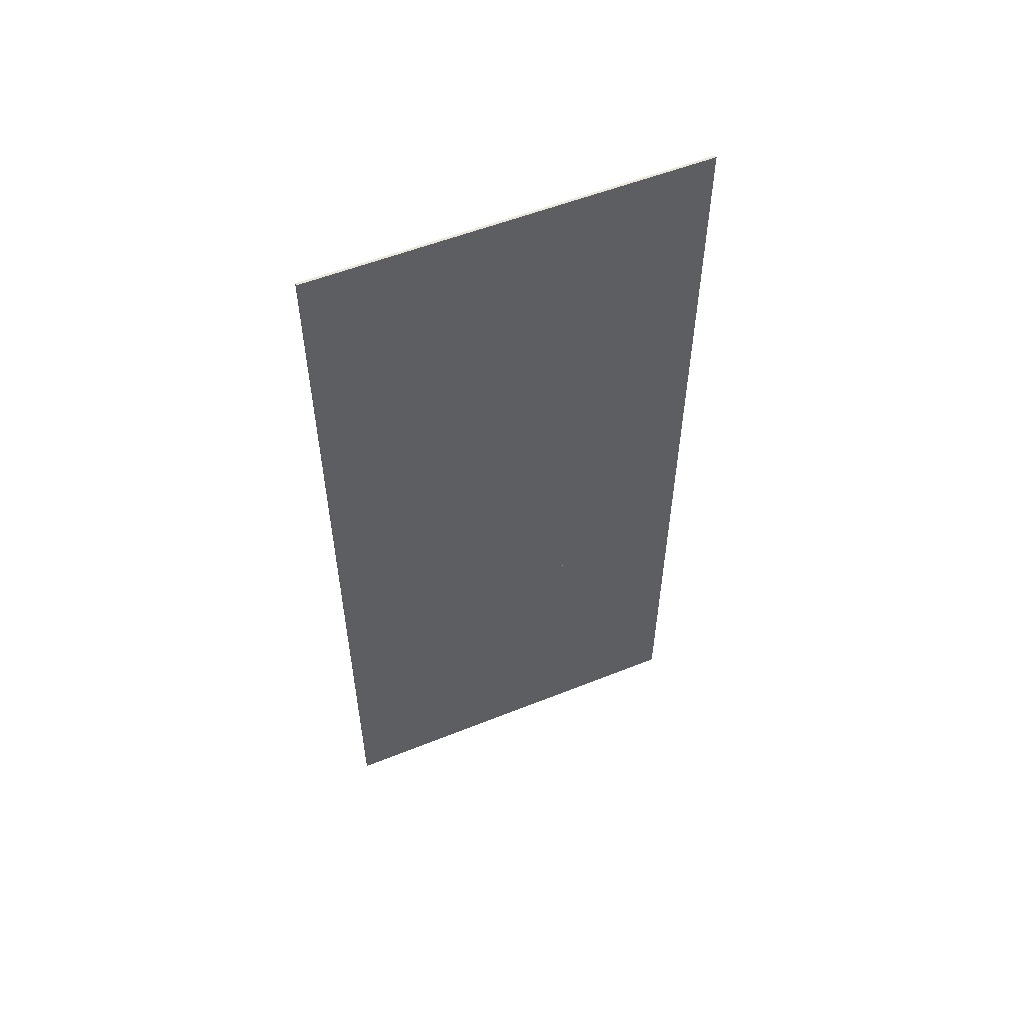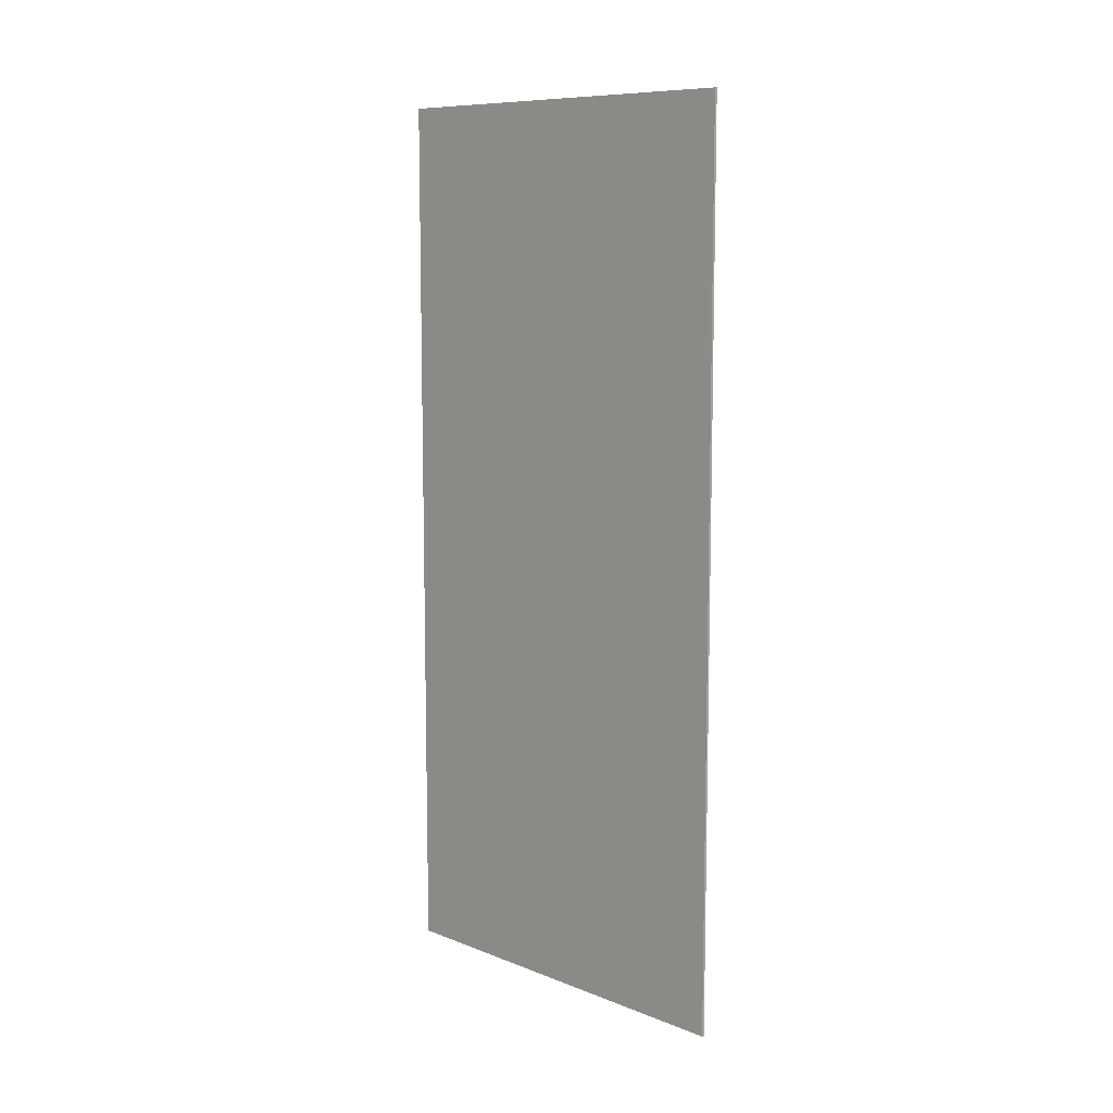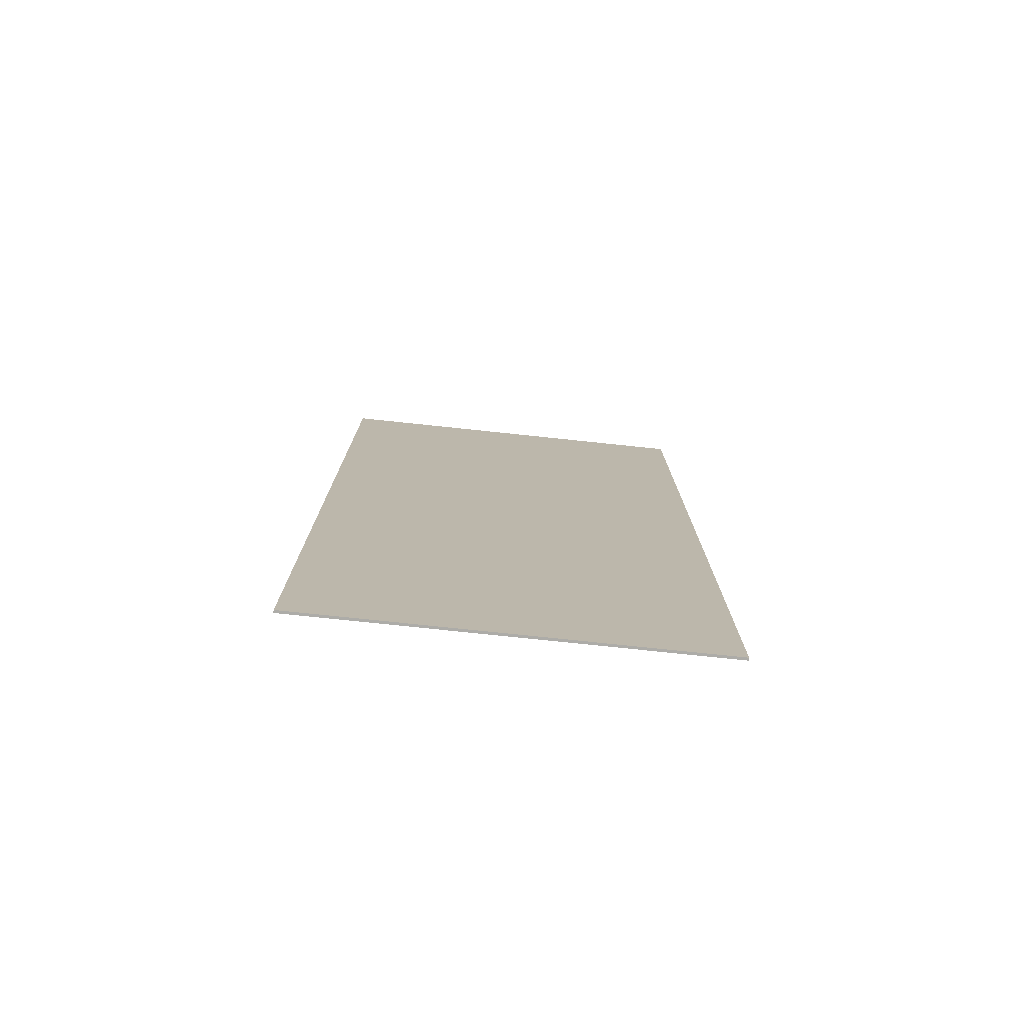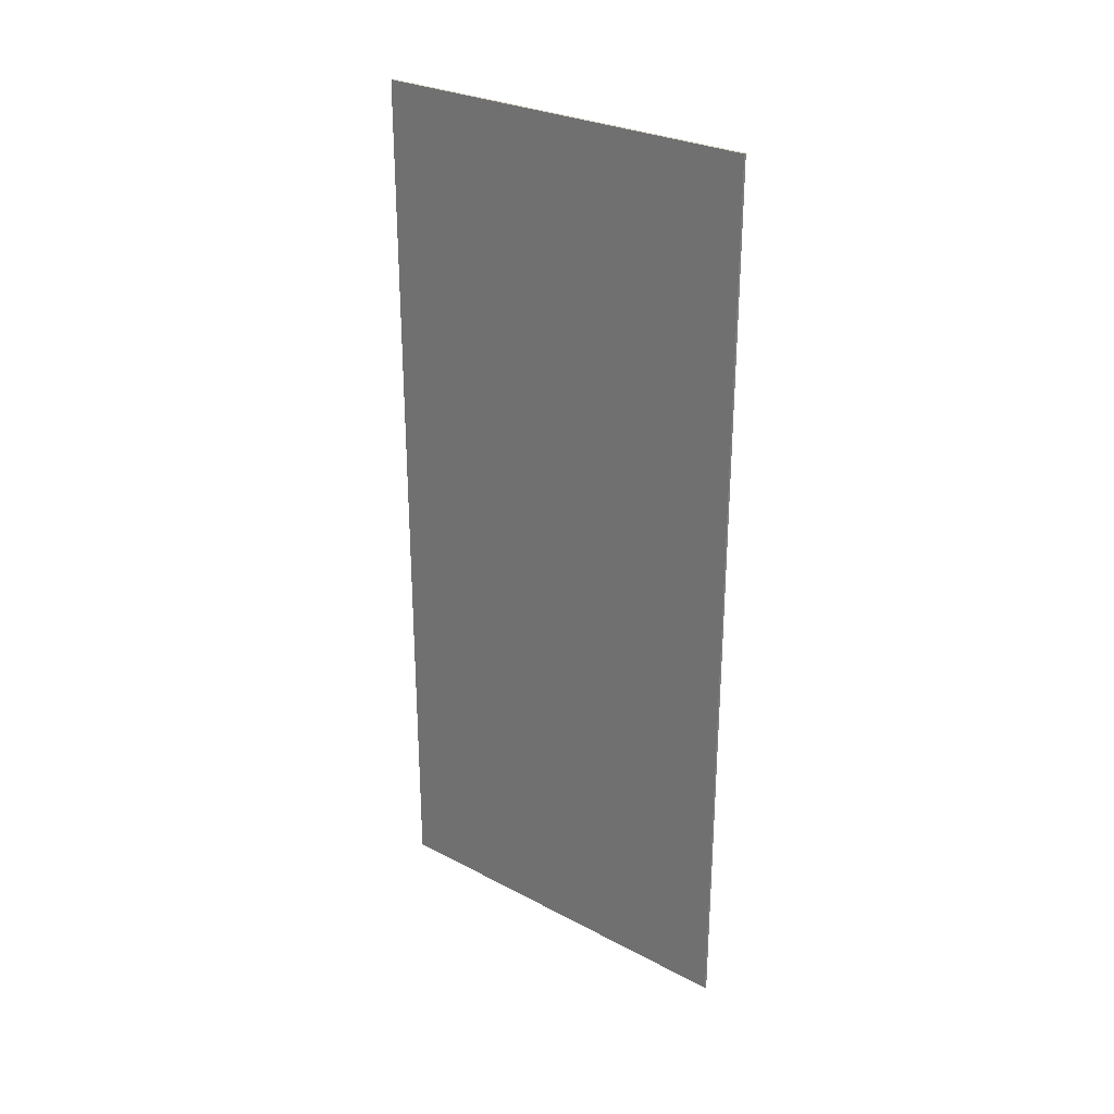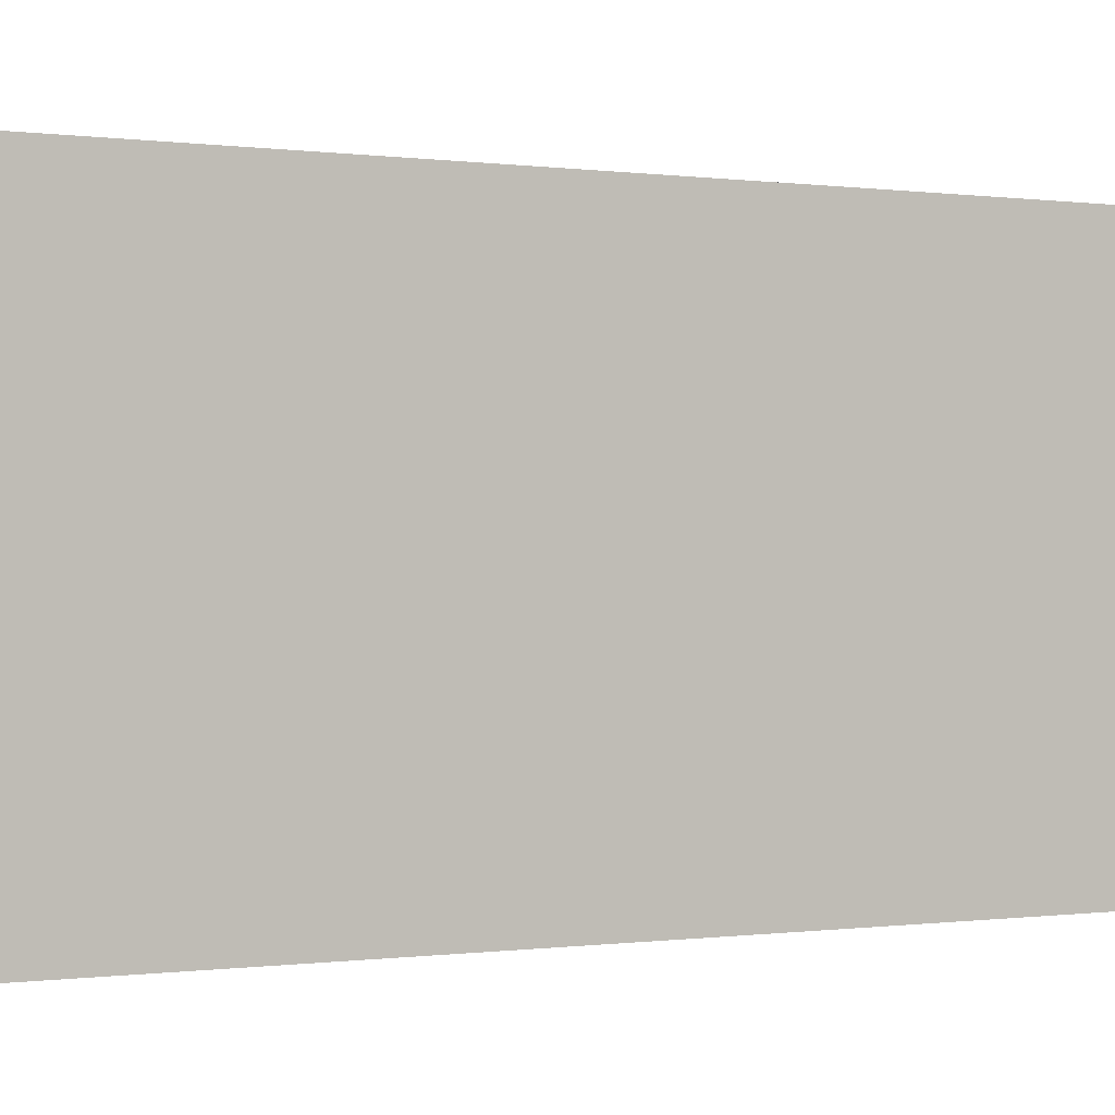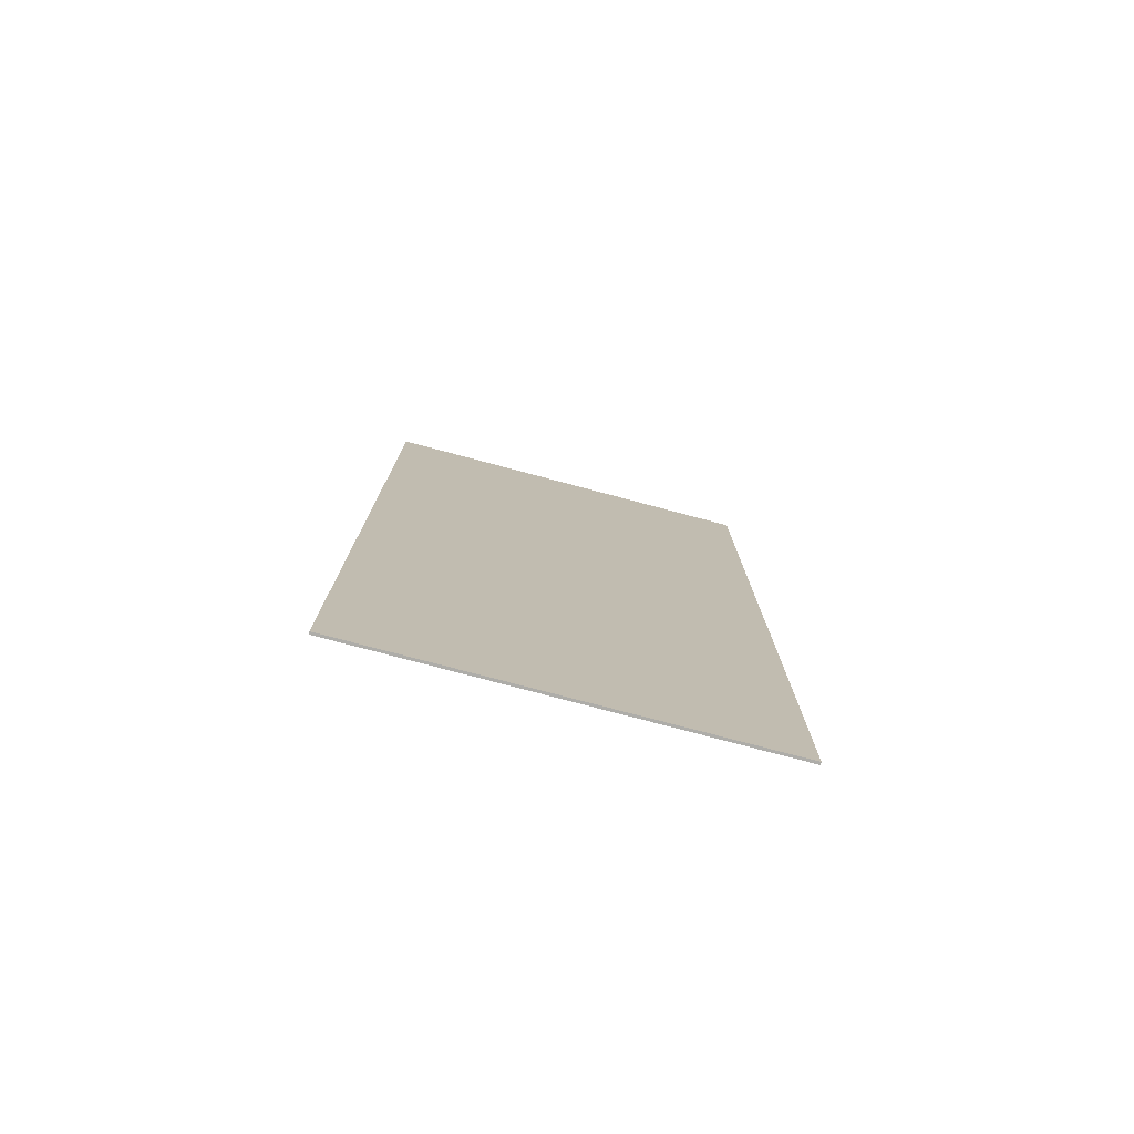
<metadata>
{"format":"obj","ext":"obj","renderer":"f3d","projection":"perspective","resolution":1024,"background":"white","views":[{"elev":54.7,"azim":-113.0,"up":"+Z"},{"elev":9.6,"azim":135.0,"up":"+Z"},{"elev":-76.6,"azim":-96.0,"up":"+Z"},{"elev":28.0,"azim":128.7,"up":"+Z"},{"elev":-0.1,"azim":-121.7,"up":"+Y"},{"elev":-77.1,"azim":75.1,"up":"+Z"}]}
</metadata>
<code>
v -0.6691 -0.6028 -0.09111
v -0.6691 -0.6028 -0.4347
v -0.6691 -0.4486 -0.09111
v -0.6691 -0.4486 -0.4347
v -0.6701 -0.6028 -0.09111
v -0.6701 -0.6028 -0.4347
v -0.6701 -0.4486 -0.09111
v -0.6701 -0.4486 -0.4347
f 6 7 5
f 2 1 3
f 7 3 5
f 5 3 1
f 6 5 1
f 6 1 2
f 7 6 2
f 7 2 3
f 8 6 7
f 4 3 2
f 6 2 7
f 7 2 3
f 8 7 3
f 8 3 4
f 6 8 4
f 6 4 2

</code>
